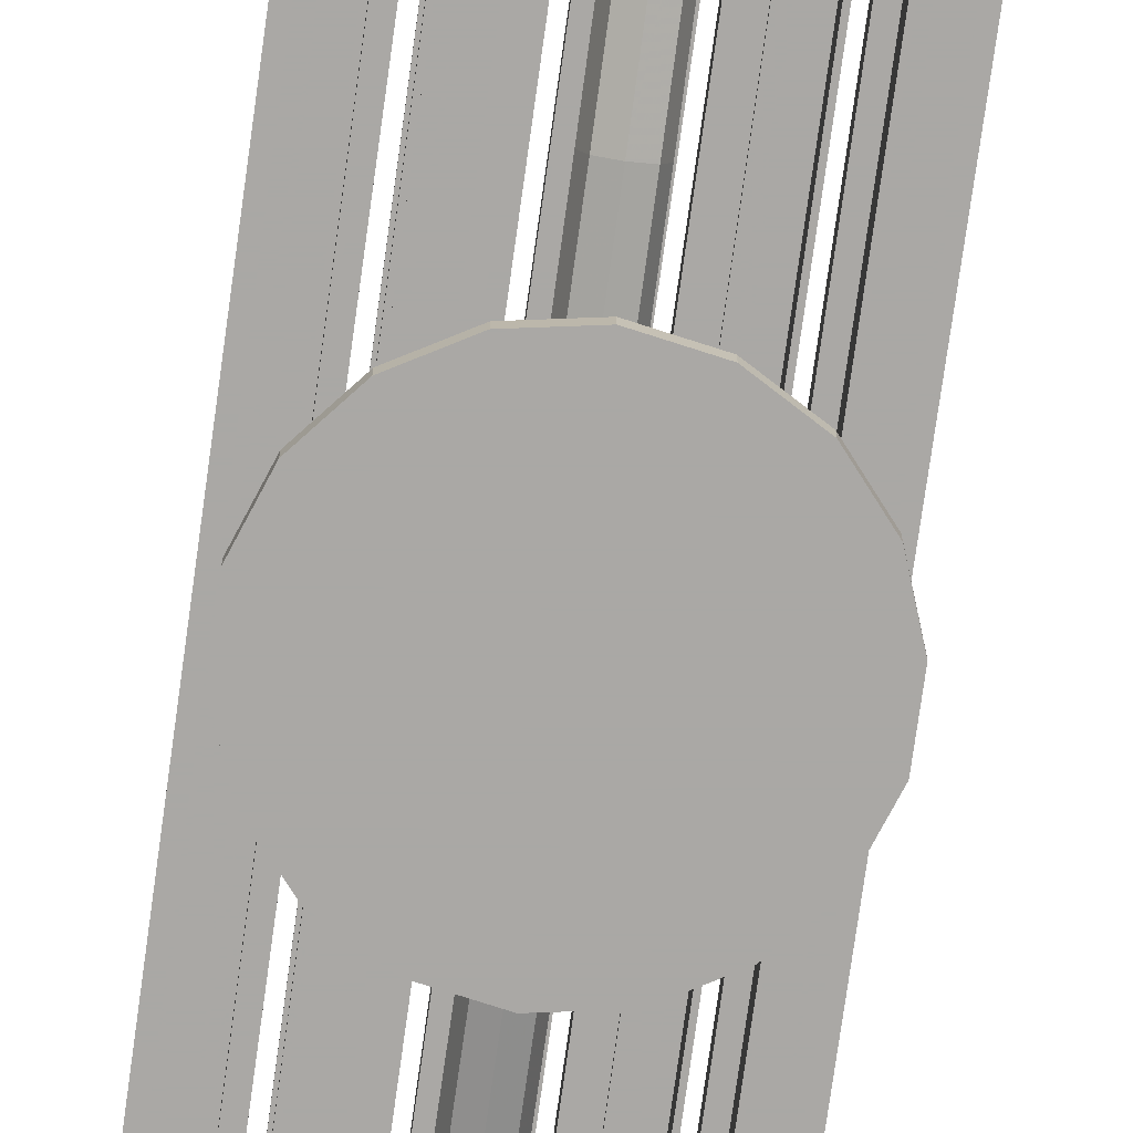
<metadata>
{"format":"obj","ext":"obj","renderer":"f3d","projection":"perspective","resolution":1024,"background":"white","views":[{"elev":-75.1,"azim":172.1,"up":"+Y"}]}
</metadata>
<code>
o mesh13_mesh13-geometry
v 0.03307 -0.1115 -0.09087
v -0.03307 -0.1115 -0.09087
v 4.922e-07 -0.1115 -0.0967
v 0.06216 -0.1115 -0.07408
v 4.922e-07 -0.1022 -0.0967
v 0.03307 -0.1022 -0.09087
v 0.06216 -0.1022 -0.07408
v -0.06216 -0.1115 -0.07408
v -0.03307 -0.1022 -0.09087
v 0.08375 -0.1115 -0.04835
v 0.08375 -0.1022 -0.04835
v -0.08375 -0.1115 -0.04835
v -0.06216 -0.1022 -0.07408
v -0.08375 -0.1022 -0.04835
v 0.09524 -0.1115 -0.01679
v -0.09524 -0.1022 -0.01679
v 0.09524 -0.1022 -0.01679
v -0.09524 -0.1115 -0.01679
v 0.09524 -0.1115 0.01679
v 0.09524 -0.1022 0.01679
v -0.09524 -0.1115 0.01679
v -0.09524 -0.1022 0.01679
v 0.08375 -0.1115 0.04835
v 0.08375 -0.1022 0.04835
v -0.08375 -0.1115 0.04835
v -0.08375 -0.1022 0.04835
v 0.06216 -0.1115 0.07408
v 0.06216 -0.1022 0.07408
v -0.06216 -0.1115 0.07408
v -0.06216 -0.1022 0.07408
v 0.03307 -0.1022 0.09087
v 0.03307 -0.1115 0.09087
v -0.03307 -0.1115 0.09087
v -0.03307 -0.1022 0.09087
v 4.922e-07 -0.1022 0.0967
v 4.922e-07 -0.1115 0.0967
f 1 2 3
f 2 1 4
f 2 4 8
f 8 4 10
f 9 6 5
f 6 9 7
f 8 10 12
f 7 9 13
f 7 14 11
f 12 10 15
f 7 13 14
f 11 14 16
f 12 15 18
f 11 16 17
f 18 15 19
f 17 16 20
f 18 19 21
f 20 16 22
f 21 19 23
f 20 22 24
f 21 23 25
f 24 22 26
f 25 23 27
f 24 26 28
f 25 27 29
f 28 26 30
f 29 27 32
f 28 30 31
f 29 32 33
f 31 30 34
f 33 32 36
f 31 34 35
f 2 5 3
f 3 6 1
f 1 7 4
f 5 2 9
f 6 3 5
f 7 1 6
f 7 10 4
f 8 9 2
f 10 7 11
f 9 8 13
f 11 15 10
f 14 8 12
f 8 14 13
f 15 11 17
f 12 16 14
f 17 19 15
f 16 12 18
f 19 17 20
f 18 22 16
f 20 23 19
f 22 18 21
f 23 20 24
f 21 26 22
f 24 27 23
f 26 21 25
f 27 24 28
f 25 30 26
f 31 27 28
f 30 25 29
f 27 31 32
f 33 30 29
f 35 32 31
f 30 33 34
f 32 35 36
f 36 34 33
f 34 36 35
f 3 2 1
f 4 1 2
f 8 4 2
f 10 4 8
f 5 6 9
f 7 9 6
f 12 10 8
f 13 9 7
f 11 14 7
f 15 10 12
f 14 13 7
f 16 14 11
f 18 15 12
f 17 16 11
f 19 15 18
f 20 16 17
f 21 19 18
f 22 16 20
f 23 19 21
f 24 22 20
f 25 23 21
f 26 22 24
f 27 23 25
f 28 26 24
f 29 27 25
f 30 26 28
f 32 27 29
f 31 30 28
f 33 32 29
f 34 30 31
f 36 32 33
f 35 34 31
f 3 5 2
f 1 6 3
f 4 7 1
f 9 2 5
f 5 3 6
f 6 1 7
f 4 10 7
f 2 9 8
f 11 7 10
f 13 8 9
f 10 15 11
f 12 8 14
f 13 14 8
f 17 11 15
f 14 16 12
f 15 19 17
f 18 12 16
f 20 17 19
f 16 22 18
f 19 23 20
f 21 18 22
f 24 20 23
f 22 26 21
f 23 27 24
f 25 21 26
f 28 24 27
f 26 30 25
f 28 27 31
f 29 25 30
f 32 31 27
f 29 30 33
f 31 32 35
f 34 33 30
f 36 35 32
f 33 34 36
f 35 36 34
o mesh12_mesh12-geometry
v 4.922e-07 0.03775 -0.353
v -0.009926 0.07537 -0.4585
v 4.922e-07 0.07145 -0.4597
v -0.009926 0.04172 -0.352
v 4.922e-07 0.0982 -0.4513
v 0.009926 0.07537 -0.4585
v 4.922e-07 0.01195 -0.2369
v -0.01404 0.0513 -0.3494
v -0.009926 0.09428 -0.4525
v 0.009926 0.09428 -0.4525
v 0.009926 0.04172 -0.352
v -0.009926 0.016 -0.2361
v -0.01404 0.08483 -0.4555
v -0.01404 0.02577 -0.2344
v -0.009926 0.06089 -0.3468
v 0.009926 0.06089 -0.3468
v 0.01404 0.0513 -0.3494
v 0.01404 0.08483 -0.4555
v 4.922e-07 -0.003613 -0.1189
v 0.009926 0.016 -0.2361
v -0.009926 0.03555 -0.2327
v 4.922e-07 0.06486 -0.3457
v 0.01404 0.02577 -0.2344
v -0.009926 0.0004829 -0.1185
v -0.01404 0.01037 -0.1177
v -0.009926 0.02026 -0.1168
v 0.009926 0.03555 -0.2327
v 4.922e-07 -0.008812 -3.43e-09
v 0.009926 0.0004829 -0.1185
v 0.01404 0.01037 -0.1177
v 4.922e-07 0.03959 -0.232
v 0.009926 0.02026 -0.1168
v -0.009926 -0.004701 -3.43e-09
v -0.01404 0.005226 -3.43e-09
v -0.009926 0.01515 -3.43e-09
v 4.922e-07 0.02436 -0.1164
v 4.922e-07 -0.003613 0.1189
v 0.009926 -0.004701 -3.43e-09
v 0.01404 0.005226 -3.43e-09
v 0.009926 0.01515 -3.43e-09
v -0.009926 0.0004829 0.1185
v -0.01404 0.01037 0.1177
v 4.922e-07 0.01926 -3.43e-09
v -0.009926 0.016 0.2361
v 0.009926 0.0004829 0.1185
v -0.009926 0.02026 0.1168
v 0.01404 0.01037 0.1177
v 4.922e-07 0.01195 0.2369
v 0.009926 0.016 0.2361
v -0.01404 0.02577 0.2344
v 0.009926 0.02026 0.1168
v 4.922e-07 0.02436 0.1164
v -0.009926 0.04172 0.352
v -0.009926 0.03555 0.2327
v 0.01404 0.02577 0.2344
v 4.922e-07 0.03959 0.232
v 0.009926 0.04172 0.352
v 4.922e-07 0.03775 0.353
v -0.01404 0.0513 0.3494
v 0.009926 0.03555 0.2327
v -0.009926 0.07732 0.4647
v -0.009926 0.06089 0.3468
v 4.922e-07 0.06486 0.3457
v 0.01404 0.0513 0.3494
v 0.009926 0.07732 0.4647
v 4.922e-07 0.0734 0.4659
v -0.01404 0.08483 0.4555
v 0.009926 0.06089 0.3468
v -0.009926 0.09428 0.4525
v 4.922e-07 0.0982 0.4513
v 0.01404 0.08483 0.4555
v -0.01404 0.08678 0.4617
v 4.922e-07 0.08483 0.4555
v 0.009926 0.09428 0.4525
v 0.01404 0.08678 0.4617
f 37 38 39
f 38 37 40
f 42 37 39
f 43 40 37
f 44 38 40
f 37 42 47
f 40 43 48
f 47 43 37
f 38 44 49
f 40 50 44
f 51 41 45
f 41 52 46
f 42 53 47
f 55 48 43
f 50 40 48
f 43 47 56
f 51 49 44
f 57 44 50
f 49 51 45
f 41 51 58
f 52 41 58
f 52 54 46
f 53 42 54
f 59 47 53
f 48 55 60
f 56 55 43
f 48 61 50
f 47 59 56
f 44 57 51
f 50 62 57
f 57 58 51
f 58 63 52
f 54 52 53
f 53 63 59
f 64 60 55
f 61 48 60
f 55 56 65
f 62 50 61
f 66 56 59
f 62 67 57
f 58 57 67
f 63 58 67
f 63 53 52
f 68 59 63
f 60 64 69
f 65 64 55
f 60 70 61
f 56 66 65
f 61 71 62
f 59 68 66
f 67 62 72
f 67 68 63
f 73 69 64
f 70 60 69
f 64 65 74
f 71 61 70
f 75 65 66
f 71 72 62
f 76 66 68
f 68 67 72
f 69 73 77
f 74 73 64
f 77 70 69
f 65 75 74
f 78 71 70
f 66 76 75
f 72 71 79
f 72 76 68
f 73 80 77
f 73 74 81
f 70 77 78
f 75 81 74
f 71 78 82
f 76 83 75
f 82 79 71
f 76 72 79
f 80 73 84
f 80 78 77
f 85 73 81
f 81 75 83
f 86 82 78
f 83 76 87
f 79 82 88
f 79 87 76
f 73 85 84
f 84 89 80
f 78 80 86
f 83 85 81
f 82 86 90
f 87 91 83
f 82 92 88
f 87 79 88
f 93 84 85
f 89 84 94
f 89 86 80
f 85 83 91
f 95 90 86
f 92 82 90
f 91 87 96
f 92 87 88
f 84 93 94
f 91 93 85
f 94 97 89
f 86 89 95
f 90 95 98
f 90 99 92
f 87 92 96
f 96 100 91
f 101 94 93
f 93 91 100
f 97 94 102
f 97 95 89
f 103 98 95
f 99 90 98
f 99 96 92
f 100 96 104
f 94 101 102
f 100 101 93
f 95 97 103
f 98 103 105
f 98 106 99
f 96 99 104
f 104 107 100
f 101 100 107
f 103 97 108
f 106 98 105
f 106 104 99
f 107 104 110
f 101 107 111
f 104 106 110
f 38 41 39
f 39 41 38
f 38 45 41
f 41 45 38
f 39 41 46
f 46 41 39
f 39 46 42
f 42 46 39
f 45 38 49
f 49 38 45
f 42 46 54
f 54 46 42
f 109 105 103
f 103 105 109
f 105 109 106
f 106 109 105
f 106 107 110
f 110 107 106
f 106 109 107
f 107 109 106
f 39 38 37
f 40 37 38
f 39 37 42
f 37 40 43
f 40 38 44
f 47 42 37
f 48 43 40
f 37 43 47
f 49 44 38
f 44 50 40
f 45 41 51
f 46 52 41
f 47 53 42
f 43 48 55
f 48 40 50
f 56 47 43
f 44 49 51
f 50 44 57
f 45 51 49
f 58 51 41
f 58 41 52
f 46 54 52
f 54 42 53
f 53 47 59
f 60 55 48
f 43 55 56
f 50 61 48
f 56 59 47
f 51 57 44
f 57 62 50
f 51 58 57
f 52 63 58
f 53 52 54
f 59 63 53
f 55 60 64
f 60 48 61
f 65 56 55
f 61 50 62
f 59 56 66
f 57 67 62
f 67 57 58
f 67 58 63
f 52 53 63
f 63 59 68
f 69 64 60
f 55 64 65
f 61 70 60
f 65 66 56
f 62 71 61
f 66 68 59
f 72 62 67
f 63 68 67
f 64 69 73
f 69 60 70
f 74 65 64
f 70 61 71
f 66 65 75
f 62 72 71
f 68 66 76
f 72 67 68
f 77 73 69
f 64 73 74
f 69 70 77
f 74 75 65
f 70 71 78
f 75 76 66
f 79 71 72
f 68 76 72
f 77 80 73
f 81 74 73
f 78 77 70
f 74 81 75
f 82 78 71
f 75 83 76
f 71 79 82
f 79 72 76
f 84 73 80
f 77 78 80
f 81 73 85
f 83 75 81
f 78 82 86
f 87 76 83
f 88 82 79
f 76 87 79
f 84 85 73
f 80 89 84
f 86 80 78
f 81 85 83
f 90 86 82
f 83 91 87
f 88 92 82
f 88 79 87
f 85 84 93
f 94 84 89
f 80 86 89
f 91 83 85
f 86 90 95
f 90 82 92
f 96 87 91
f 88 87 92
f 94 93 84
f 85 93 91
f 89 97 94
f 95 89 86
f 98 95 90
f 92 99 90
f 96 92 87
f 91 100 96
f 93 94 101
f 100 91 93
f 102 94 97
f 89 95 97
f 95 98 103
f 98 90 99
f 92 96 99
f 104 96 100
f 102 101 94
f 93 101 100
f 103 97 95
f 105 103 98
f 99 106 98
f 104 99 96
f 100 107 104
f 107 100 101
f 108 97 103
f 105 98 106
f 99 104 106
f 110 104 107
f 111 107 101
f 110 106 104
o mesh11.002_mesh11-geometry
o mesh10.002_mesh10-geometry
v 4.922e-07 -0.1022 0.06551
v -0.009926 -0.002884 0.0614
v -0.009926 -0.1022 0.0614
v 4.922e-07 -0.007175 0.06551
v -0.01404 -0.1022 0.05147
v 0.009926 -0.1022 0.0614
v 0.009926 -0.002884 0.0614
v -0.01404 0.007438 0.05147
v -0.01402 0.007438 0.05151
v -0.009926 -0.1022 0.04155
v 0.01404 -0.1022 0.05147
v 0.01404 0.007438 0.05147
v -0.009926 -0.002015 0.04155
v 0.009926 -0.1022 0.04155
v 0.01402 0.007438 0.05151
v -0.01402 0.007438 0.05143
v 4.922e-07 -0.005947 0.03743
v 4.922e-07 -0.1022 0.03743
v 0.009926 -0.002015 0.04155
v 0.01402 0.007438 0.05143
f 114 117 112
f 112 117 114
f 116 117 114
f 114 117 116
f 116 122 117
f 117 122 116
f 121 125 116
f 116 125 121
f 116 125 122
f 122 125 116
f 125 121 129
f 129 121 125
f 112 113 114
f 113 112 115
f 114 113 112
f 115 112 113
f 113 116 114
f 114 116 113
f 112 118 115
f 115 118 112
f 116 113 119
f 119 113 116
f 118 112 117
f 117 112 118
f 119 113 120
f 120 113 119
f 119 121 116
f 116 121 119
f 117 123 118
f 118 123 117
f 121 119 124
f 124 119 121
f 123 117 122
f 122 117 123
f 118 123 126
f 126 123 118
f 124 119 127
f 127 119 124
f 128 121 124
f 124 121 128
f 130 122 125
f 125 122 130
f 122 130 123
f 123 130 122
f 121 128 129
f 129 128 121
f 129 130 125
f 125 130 129
f 123 130 131
f 131 130 123
f 130 129 128
f 128 129 130
o mesh11.001_mesh11-geometry
o mesh10.001_mesh10-geometry
v 4.922e-07 -0.1022 -0.03743
v -0.009926 -0.002884 -0.04155
v -0.009926 -0.1022 -0.04155
v 4.922e-07 -0.007175 -0.03743
v -0.01404 -0.1022 -0.05147
v 0.009926 -0.1022 -0.04155
v 0.009926 -0.002884 -0.04155
v -0.01404 0.007438 -0.05147
v -0.01402 0.007438 -0.05143
v -0.009926 -0.1022 -0.0614
v 0.01404 -0.1022 -0.05147
v 0.01404 0.007438 -0.05147
v -0.009926 -0.002015 -0.0614
v 0.009926 -0.1022 -0.0614
v 0.01402 0.007438 -0.05143
v -0.01402 0.007438 -0.05151
v 4.922e-07 -0.005947 -0.06551
v 4.922e-07 -0.1022 -0.06551
v 0.009926 -0.002015 -0.0614
v 0.01402 0.007438 -0.05151
f 134 137 132
f 132 137 134
f 136 137 134
f 134 137 136
f 136 142 137
f 137 142 136
f 141 145 136
f 136 145 141
f 136 145 142
f 142 145 136
f 145 141 149
f 149 141 145
f 132 133 134
f 133 132 135
f 134 133 132
f 135 132 133
f 133 136 134
f 134 136 133
f 132 138 135
f 135 138 132
f 136 133 139
f 139 133 136
f 138 132 137
f 137 132 138
f 139 133 140
f 140 133 139
f 139 141 136
f 136 141 139
f 137 143 138
f 138 143 137
f 141 139 144
f 144 139 141
f 143 137 142
f 142 137 143
f 138 143 146
f 146 143 138
f 144 139 147
f 147 139 144
f 148 141 144
f 144 141 148
f 150 142 145
f 145 142 150
f 142 150 143
f 143 150 142
f 141 148 149
f 149 148 141
f 149 150 145
f 145 150 149
f 143 150 151
f 151 150 143
f 150 149 148
f 148 149 150
o mesh9.005_mesh9-geometry
o mesh8.005_mesh8-geometry
v -0.06863 0.0967 0.4518
v -0.1061 0.1115 0.4518
v -0.1061 0.0967 0.4518
v -0.06863 0.1115 0.4518
v -0.1061 0.0967 -0.4521
v -0.06863 0.1115 -0.4521
v -0.1061 0.1115 -0.4521
v -0.06863 0.0967 -0.4521
f 152 153 154
f 153 152 155
f 154 153 152
f 155 152 153
f 153 156 154
f 154 156 153
f 156 152 154
f 154 152 156
f 152 157 155
f 155 157 152
f 157 153 155
f 155 153 157
f 156 153 158
f 158 153 156
f 152 156 159
f 159 156 152
f 157 152 159
f 159 152 157
f 153 157 158
f 158 157 153
f 157 156 158
f 158 156 157
f 156 157 159
f 159 157 156
o mesh9.004_mesh9-geometry
o mesh8.004_mesh8-geometry
v -0.02496 0.0967 0.4518
v -0.06239 0.1115 0.4518
v -0.06239 0.0967 0.4518
v -0.02496 0.1115 0.4518
v -0.06239 0.0967 -0.4521
v -0.02496 0.1115 -0.4521
v -0.06239 0.1115 -0.4521
v -0.02496 0.0967 -0.4521
f 160 161 162
f 161 160 163
f 162 161 160
f 163 160 161
f 161 164 162
f 162 164 161
f 164 160 162
f 162 160 164
f 160 165 163
f 163 165 160
f 165 161 163
f 163 161 165
f 164 161 166
f 166 161 164
f 160 164 167
f 167 164 160
f 165 160 167
f 167 160 165
f 161 165 166
f 166 165 161
f 165 164 166
f 166 164 165
f 164 165 167
f 167 165 164
o mesh9.003_mesh9-geometry
o mesh8.003_mesh8-geometry
v 0.01872 0.0967 0.4518
v -0.01872 0.1115 0.4518
v -0.01872 0.0967 0.4518
v 0.01872 0.1115 0.4518
v -0.01872 0.0967 -0.4521
v 0.01872 0.1115 -0.4521
v -0.01872 0.1115 -0.4521
v 0.01872 0.0967 -0.4521
f 168 169 170
f 169 168 171
f 170 169 168
f 171 168 169
f 169 172 170
f 170 172 169
f 172 168 170
f 170 168 172
f 168 173 171
f 171 173 168
f 173 169 171
f 171 169 173
f 172 169 174
f 174 169 172
f 168 172 175
f 175 172 168
f 173 168 175
f 175 168 173
f 169 173 174
f 174 173 169
f 173 172 174
f 174 172 173
f 172 173 175
f 175 173 172
o mesh9.002_mesh9-geometry
o mesh8.002_mesh8-geometry
v 0.06239 0.0967 0.4518
v 0.02496 0.1115 0.4518
v 0.02496 0.0967 0.4518
v 0.06239 0.1115 0.4518
v 0.02496 0.0967 -0.4521
v 0.06239 0.1115 -0.4521
v 0.02496 0.1115 -0.4521
v 0.06239 0.0967 -0.4521
f 176 177 178
f 177 176 179
f 178 177 176
f 179 176 177
f 177 180 178
f 178 180 177
f 180 176 178
f 178 176 180
f 176 181 179
f 179 181 176
f 181 177 179
f 179 177 181
f 180 177 182
f 182 177 180
f 176 180 183
f 183 180 176
f 181 176 183
f 183 176 181
f 177 181 182
f 182 181 177
f 181 180 182
f 182 180 181
f 180 181 183
f 183 181 180
o mesh9.001_mesh9-geometry
o mesh8.001_mesh8-geometry
v 0.1061 0.0967 0.4518
v 0.06863 0.1115 0.4518
v 0.06863 0.0967 0.4518
v 0.1061 0.1115 0.4518
v 0.06863 0.0967 -0.4521
v 0.1061 0.1115 -0.4521
v 0.06863 0.1115 -0.4521
v 0.1061 0.0967 -0.4521
f 184 185 186
f 185 184 187
f 186 185 184
f 187 184 185
f 185 188 186
f 186 188 185
f 188 184 186
f 186 184 188
f 184 189 187
f 187 189 184
f 189 185 187
f 187 185 189
f 188 185 190
f 190 185 188
f 184 188 191
f 191 188 184
f 189 184 191
f 191 184 189
f 185 189 190
f 190 189 185
f 189 188 190
f 190 188 189
f 188 189 191
f 191 189 188
o mesh7.001_mesh7-geometry
o mesh6.001_mesh6-geometry
v -0.01092 0.0967 -0.4263
v -0.01092 0.07424 0.4276
v -0.01092 0.0967 0.4276
v -0.01092 0.07424 -0.4263
v -0.008548 0.09433 0.4276
v 0.01092 0.0967 -0.4263
v -0.008548 0.09433 -0.4263
v -0.008548 0.07424 -0.4263
v 0.01092 0.0967 0.4276
v -0.008548 0.07424 0.4276
v 0.01092 0.09433 -0.4263
v 0.01092 0.09433 0.4276
f 192 193 194
f 193 192 195
f 194 193 192
f 195 192 193
f 196 194 193
f 193 194 196
f 194 197 192
f 192 197 194
f 192 198 195
f 195 198 192
f 199 193 195
f 195 193 199
f 194 196 200
f 200 196 194
f 196 193 201
f 201 193 196
f 197 194 200
f 200 194 197
f 202 192 197
f 197 192 202
f 192 202 198
f 198 202 192
f 195 198 199
f 199 198 195
f 193 199 201
f 201 199 193
f 203 200 196
f 196 200 203
f 199 196 201
f 201 196 199
f 200 202 197
f 197 202 200
f 202 196 198
f 198 196 202
f 196 199 198
f 198 199 196
f 202 200 203
f 203 200 202
f 196 202 203
f 203 202 196
o mesh5.004_mesh5-geometry
o mesh4.004_mesh4-geometry
v 0.0608 0.0967 0.4521
v 0.0608 0.07424 -0.4518
v 0.0608 0.0967 -0.4518
v 0.0608 0.07424 0.4521
v 0.05843 0.09433 -0.4518
v 0.03896 0.0967 -0.4518
v 0.05843 0.09433 0.4521
v 0.05843 0.07424 0.4521
v 0.05843 0.07424 -0.4518
v 0.03896 0.0967 0.4521
v 0.03896 0.09433 0.4521
v 0.03896 0.09433 -0.4518
f 204 205 206
f 205 204 207
f 206 205 204
f 207 204 205
f 208 206 205
f 205 206 208
f 209 204 206
f 206 204 209
f 204 210 207
f 207 210 204
f 211 205 207
f 207 205 211
f 206 208 209
f 209 208 206
f 208 205 212
f 212 205 208
f 204 209 213
f 213 209 204
f 204 214 210
f 210 214 204
f 207 210 211
f 211 210 207
f 205 211 212
f 212 211 205
f 215 209 208
f 208 209 215
f 211 208 212
f 212 208 211
f 209 214 213
f 213 214 209
f 214 204 213
f 213 204 214
f 214 208 210
f 210 208 214
f 208 211 210
f 210 211 208
f 214 209 215
f 215 209 214
f 208 214 215
f 215 214 208
o mesh5.003_mesh5-geometry
o mesh4.003_mesh4-geometry
v -0.0608 0.0967 -0.4521
v -0.0608 0.07424 0.4518
v -0.0608 0.0967 0.4518
v -0.0608 0.07424 -0.4521
v -0.05843 0.09433 0.4518
v -0.03896 0.0967 0.4518
v -0.05843 0.09433 -0.4521
v -0.05843 0.07424 -0.4521
v -0.05843 0.07424 0.4518
v -0.03896 0.0967 -0.4521
v -0.03896 0.09433 -0.4521
v -0.03896 0.09433 0.4518
f 216 217 218
f 217 216 219
f 218 217 216
f 219 216 217
f 220 218 217
f 217 218 220
f 221 216 218
f 218 216 221
f 216 222 219
f 219 222 216
f 223 217 219
f 219 217 223
f 218 220 221
f 221 220 218
f 220 217 224
f 224 217 220
f 216 221 225
f 225 221 216
f 216 226 222
f 222 226 216
f 219 222 223
f 223 222 219
f 217 223 224
f 224 223 217
f 227 221 220
f 220 221 227
f 223 220 224
f 224 220 223
f 221 226 225
f 225 226 221
f 226 216 225
f 225 216 226
f 226 220 222
f 222 220 226
f 220 223 222
f 222 223 220
f 226 221 227
f 227 221 226
f 220 226 227
f 227 226 220
o mesh5.002_mesh5-geometry
o mesh4.002_mesh4-geometry
v 0.07721 0.0967 -0.4521
v 0.07721 0.07424 0.4518
v 0.07721 0.0967 0.4518
v 0.07721 0.07424 -0.4521
v 0.07958 0.09433 0.4518
v 0.09904 0.0967 0.4518
v 0.07958 0.09433 -0.4521
v 0.07958 0.07424 -0.4521
v 0.07958 0.07424 0.4518
v 0.09904 0.0967 -0.4521
v 0.09904 0.09433 -0.4521
v 0.09904 0.09433 0.4518
f 228 229 230
f 229 228 231
f 230 229 228
f 231 228 229
f 232 230 229
f 229 230 232
f 233 228 230
f 230 228 233
f 228 234 231
f 231 234 228
f 235 229 231
f 231 229 235
f 230 232 233
f 233 232 230
f 232 229 236
f 236 229 232
f 228 233 237
f 237 233 228
f 228 238 234
f 234 238 228
f 231 234 235
f 235 234 231
f 229 235 236
f 236 235 229
f 239 233 232
f 232 233 239
f 235 232 236
f 236 232 235
f 233 238 237
f 237 238 233
f 238 228 237
f 237 228 238
f 238 232 234
f 234 232 238
f 232 235 234
f 234 235 232
f 238 233 239
f 239 233 238
f 232 238 239
f 239 238 232
o mesh5.001_mesh5-geometry
o mesh4.001_mesh4-geometry
v -0.07721 0.0967 0.4521
v -0.07721 0.07424 -0.4518
v -0.07721 0.0967 -0.4518
v -0.07721 0.07424 0.4521
v -0.07958 0.09433 -0.4518
v -0.09904 0.0967 -0.4518
v -0.07958 0.09433 0.4521
v -0.07958 0.07424 0.4521
v -0.07958 0.07424 -0.4518
v -0.09904 0.0967 0.4521
v -0.09904 0.09433 0.4521
v -0.09904 0.09433 -0.4518
f 240 241 242
f 241 240 243
f 242 241 240
f 243 240 241
f 244 242 241
f 241 242 244
f 245 240 242
f 242 240 245
f 240 246 243
f 243 246 240
f 247 241 243
f 243 241 247
f 242 244 245
f 245 244 242
f 244 241 248
f 248 241 244
f 240 245 249
f 249 245 240
f 240 250 246
f 246 250 240
f 243 246 247
f 247 246 243
f 241 247 248
f 248 247 241
f 251 245 244
f 244 245 251
f 247 244 248
f 248 244 247
f 245 250 249
f 249 250 245
f 250 240 249
f 249 240 250
f 250 244 246
f 246 244 250
f 244 247 246
f 246 247 244
f 250 245 251
f 251 245 250
f 244 250 251
f 251 250 244
o mesh3.002_mesh3-geometry
o mesh2.002_mesh2-geometry
o mesh1.002_mesh1-geometry
v -0.1006 0.1008 0.4617
v 0.1006 0.0967 0.4518
v -0.1006 0.0967 0.4518
v 0.1006 0.1008 0.4617
v -0.1006 0.08678 0.4476
v -0.1006 0.0967 0.4716
v 0.1006 0.0967 0.4716
v 0.1006 0.08678 0.4476
v -0.1006 0.08678 0.4757
v 0.1006 0.08678 0.4757
v -0.1006 0.07685 0.4518
v 0.1006 0.07685 0.4716
v 0.1006 0.07685 0.4518
v -0.1006 0.07685 0.4716
v 0.1006 0.07274 0.4617
v -0.1006 0.07274 0.4617
f 254 257 252
f 252 257 254
f 258 253 255
f 255 253 258
f 256 260 254
f 254 260 256
f 254 260 257
f 257 260 254
f 261 253 258
f 258 253 261
f 261 259 253
f 253 259 261
f 262 260 256
f 256 260 262
f 263 259 261
f 261 259 263
f 262 265 260
f 260 265 262
f 263 264 259
f 259 264 263
f 265 262 267
f 267 262 265
f 264 263 266
f 266 263 264
f 252 253 254
f 253 252 255
f 254 253 252
f 255 252 253
f 253 256 254
f 254 256 253
f 257 255 252
f 252 255 257
f 256 253 259
f 259 253 256
f 255 257 258
f 258 257 255
f 259 262 256
f 256 262 259
f 261 257 260
f 260 257 261
f 257 261 258
f 258 261 257
f 262 259 264
f 264 259 262
f 260 263 261
f 261 263 260
f 266 262 264
f 264 262 266
f 263 260 265
f 265 260 263
f 262 266 267
f 267 266 262
f 267 263 265
f 265 263 267
f 263 267 266
f 266 267 263
o mesh3.001_mesh3-geometry
o mesh2.001_mesh2-geometry
o mesh1.001_mesh1-geometry
v -0.1006 0.1008 -0.4617
v 0.1006 0.0967 -0.4716
v -0.1006 0.0967 -0.4716
v 0.1006 0.1008 -0.4617
v -0.1006 0.08678 -0.4757
v -0.1006 0.0967 -0.4518
v 0.1006 0.0967 -0.4518
v 0.1006 0.08678 -0.4757
v -0.1006 0.08678 -0.4476
v 0.1006 0.08678 -0.4476
v -0.1006 0.07685 -0.4716
v 0.1006 0.07685 -0.4518
v 0.1006 0.07685 -0.4716
v -0.1006 0.07685 -0.4518
v 0.1006 0.07274 -0.4617
v -0.1006 0.07274 -0.4617
f 270 273 268
f 268 273 270
f 274 269 271
f 271 269 274
f 272 276 270
f 270 276 272
f 270 276 273
f 273 276 270
f 277 269 274
f 274 269 277
f 277 275 269
f 269 275 277
f 278 276 272
f 272 276 278
f 279 275 277
f 277 275 279
f 278 281 276
f 276 281 278
f 279 280 275
f 275 280 279
f 281 278 283
f 283 278 281
f 280 279 282
f 282 279 280
f 268 269 270
f 269 268 271
f 270 269 268
f 271 268 269
f 269 272 270
f 270 272 269
f 273 271 268
f 268 271 273
f 272 269 275
f 275 269 272
f 271 273 274
f 274 273 271
f 275 278 272
f 272 278 275
f 277 273 276
f 276 273 277
f 273 277 274
f 274 277 273
f 278 275 280
f 280 275 278
f 276 279 277
f 277 279 276
f 282 278 280
f 280 278 282
f 279 276 281
f 281 276 279
f 278 282 283
f 283 282 278
f 283 279 281
f 281 279 283
f 279 283 282
f 282 283 279

</code>
